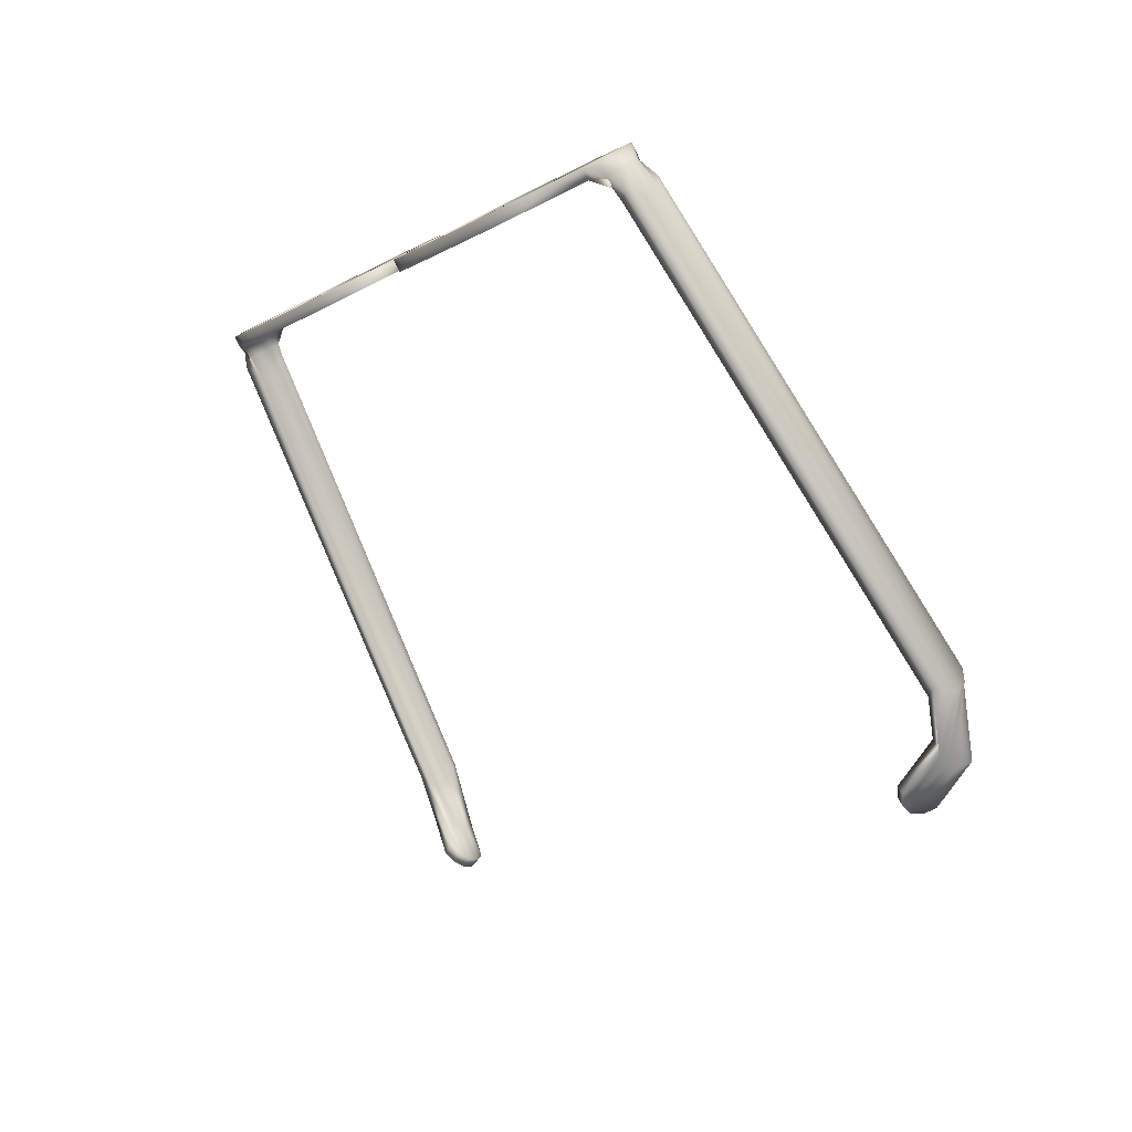
<metadata>
{"format":"obj","ext":"obj","renderer":"f3d","projection":"perspective","resolution":1024,"background":"white","views":[{"elev":36.8,"azim":-132.7,"up":"+Y"}]}
</metadata>
<code>
v 0.6766 -0.1844 -0.0577
v 0.674 -0.18 -0.01206
v 0.6624 -0.1693 0.02157
v 0.6428 -0.1529 0.04508
v 0.6163 -0.1316 0.06038
v 0.5842 -0.1063 0.06934
v 0.5475 -0.07778 0.07387
v 0.5075 -0.04673 0.07587
v 0.4674 -0.01571 0.07651
v 0.4304 0.01274 0.0744
v 0.3976 0.03776 0.06757
v 0.3698 0.0585 0.05406
v 0.3481 0.07411 0.03191
v 0.3334 0.08374 -0.000855
v 0.3266 0.08655 -0.04619
v 0.3292 0.08219 -0.09183
v 0.3408 0.07143 -0.1255
v 0.3604 0.05504 -0.149
v 0.3869 0.03381 -0.1643
v 0.419 0.008521 -0.1732
v 0.4557 -0.02004 -0.1778
v 0.4957 -0.05109 -0.1798
v 0.5358 -0.08212 -0.1804
v 0.5728 -0.1106 -0.1783
v 0.6056 -0.1356 -0.1715
v 0.6334 -0.1563 -0.158
v 0.6551 -0.1719 -0.1358
v 0.6698 -0.1816 -0.103
v 0.6371 -0.1557 -0.09309
v 0.6252 -0.148 -0.1195
v 0.6077 -0.1354 -0.1373
v 0.5854 -0.1187 -0.1482
v 0.5589 -0.09856 -0.1537
v 0.5292 -0.07565 -0.1554
v 0.4969 -0.05067 -0.1549
v 0.4646 -0.02566 -0.1533
v 0.4351 -0.002665 -0.1496
v 0.4092 0.0177 -0.1424
v 0.3879 0.03479 -0.1301
v 0.3721 0.04799 -0.1111
v 0.3628 0.05666 -0.08407
v 0.3607 0.06017 -0.04731
v 0.3661 0.05791 -0.01081
v 0.378 0.05015 0.01558
v 0.3955 0.03758 0.03342
v 0.4178 0.02088 0.04429
v 0.4443 0.000734 0.04979
v 0.474 -0.02217 0.05149
v 0.5063 -0.04716 0.05098
v 0.5386 -0.07216 0.04937
v 0.5681 -0.09516 0.04572
v 0.594 -0.1155 0.0385
v 0.6153 -0.1326 0.02618
v 0.6311 -0.1458 0.007251
v 0.6404 -0.1545 -0.01983
v 0.6425 -0.158 -0.05658
v 0.6889 -0.1684 -0.05854
v 0.6863 -0.1641 -0.0129
v 0.6747 -0.1533 0.02073
v 0.6551 -0.1369 0.04424
v 0.6287 -0.1157 0.05954
v 0.5965 -0.0904 0.0685
v 0.5599 -0.06183 0.07304
v 0.5198 -0.03078 0.07503
v 0.4797 0.000243 0.07567
v 0.4427 0.02869 0.07356
v 0.4099 0.05371 0.06673
v 0.3821 0.07445 0.05322
v 0.3604 0.09006 0.03107
v 0.3457 0.09969 -0.001694
v 0.339 0.1025 -0.04703
v 0.3415 0.09814 -0.09267
v 0.3531 0.08738 -0.1263
v 0.3728 0.07099 -0.1498
v 0.3992 0.04976 -0.1651
v 0.4313 0.02447 -0.1741
v 0.468 -0.004092 -0.1786
v 0.508 -0.03514 -0.1806
v 0.5481 -0.06617 -0.1812
v 0.5851 -0.09462 -0.1791
v 0.618 -0.1196 -0.1723
v 0.6457 -0.1404 -0.1588
v 0.6675 -0.156 -0.1366
v 0.6822 -0.1656 -0.1039
v 0.6528 -0.1385 -0.02067
v 0.6548 -0.142 -0.05742
v 0.6494 -0.1398 -0.09393
v 0.6375 -0.132 -0.1203
v 0.6201 -0.1195 -0.1382
v 0.5977 -0.1028 -0.149
v 0.5713 -0.08261 -0.1545
v 0.5415 -0.0597 -0.1562
v 0.5092 -0.03472 -0.1557
v 0.4769 -0.009715 -0.1541
v 0.4474 0.01328 -0.1505
v 0.4215 0.03365 -0.1432
v 0.4002 0.05074 -0.1309
v 0.3845 0.06394 -0.112
v 0.3751 0.07261 -0.08491
v 0.373 0.07611 -0.04815
v 0.3785 0.07386 -0.01165
v 0.3903 0.0661 0.01474
v 0.4078 0.05353 0.03258
v 0.4301 0.03683 0.04345
v 0.4566 0.01668 0.04895
v 0.4864 -0.006224 0.05065
v 0.5187 -0.03121 0.05014
v 0.5509 -0.05621 0.04853
v 0.5804 -0.07921 0.04488
v 0.6063 -0.09957 0.03766
v 0.6276 -0.1167 0.02534
v 0.6434 -0.1299 0.006411
v 0.2979 0.109 -0.04083
v 0.3102 0.125 -0.04167
v 0.7319 -0.2272 -0.05952
v 0.7286 -0.2232 -0.03084
v 0.7164 -0.2126 -0.009588
v 0.7287 -0.1967 -0.01043
v 0.7409 -0.2072 -0.03168
v 0.7442 -0.2113 -0.06036
v 0.7383 -0.2082 -0.08874
v 0.7241 -0.1983 -0.1091
v 0.7118 -0.2143 -0.1083
v 0.726 -0.2241 -0.0879
v 0.731 -0.2573 -0.05897
v 0.7272 -0.2534 -0.04034
v 0.7146 -0.243 -0.02642
v 0.727 -0.2271 -0.02726
v 0.7395 -0.2375 -0.04118
v 0.7433 -0.2414 -0.05981
v 0.7378 -0.2381 -0.07813
v 0.724 -0.2281 -0.09118
v 0.7117 -0.2441 -0.09034
v 0.7255 -0.2541 -0.07729
v 0.7015 -0.2867 -0.05711
v 0.7032 -0.2806 -0.03877
v 0.7063 -0.2639 -0.02568
v 0.7262 -0.2668 -0.02655
v 0.7232 -0.2835 -0.03964
v 0.7215 -0.2896 -0.05798
v 0.7215 -0.2841 -0.07659
v 0.7233 -0.2679 -0.09047
v 0.7033 -0.2649 -0.0896
v 0.7015 -0.2812 -0.07573
v 0.3114 -0.9909 -0.02319
v 0.3131 -0.9848 -0.004851
v 0.3161 -0.9681 0.008241
v 0.336 -0.971 0.007372
v 0.333 -0.9877 -0.00572
v 0.3313 -0.9938 -0.02406
v 0.3313 -0.9884 -0.04267
v 0.3331 -0.9721 -0.05655
v 0.3132 -0.9692 -0.05568
v 0.3114 -0.9854 -0.04181
v 0.2335 -1.024 -0.05509
v 0.2311 -1.035 -0.03891
v 0.2401 -1.042 -0.02105
v 0.2454 -1.059 -0.031
v 0.2364 -1.051 -0.04885
v 0.2389 -1.041 -0.06503
v 0.2515 -1.031 -0.07551
v 0.2716 -1.023 -0.07711
v 0.2663 -1.007 -0.06717
v 0.2462 -1.014 -0.06557
v 0.1578 -1.023 -0.09741
v 0.1553 -1.034 -0.08123
v 0.1643 -1.041 -0.06337
v 0.1696 -1.058 -0.07332
v 0.1606 -1.05 -0.09117
v 0.1631 -1.04 -0.1074
v 0.1758 -1.03 -0.1178
v 0.1959 -1.022 -0.1194
v 0.1905 -1.006 -0.1095
v 0.1704 -1.013 -0.1079
v 0.6532 -0.1441 -0.05731
v 0.6512 -0.1406 -0.02056
v 0.6418 -0.1319 0.006518
v 0.626 -0.1187 0.02545
v 0.6047 -0.1016 0.03777
v 0.5789 -0.08123 0.04498
v 0.5494 -0.05823 0.04864
v 0.5171 -0.03323 0.05024
v 0.4848 -0.008247 0.05076
v 0.455 0.01466 0.04906
v 0.4286 0.03481 0.04356
v 0.4062 0.05151 0.03268
v 0.3887 0.06408 0.01484
v 0.3769 0.07183 -0.01154
v 0.3715 0.07409 -0.04805
v 0.3735 0.07058 -0.0848
v 0.3829 0.06192 -0.1119
v 0.3987 0.04872 -0.1308
v 0.42 0.03162 -0.1431
v 0.4458 0.01126 -0.1503
v 0.4754 -0.01174 -0.154
v 0.5076 -0.03674 -0.1556
v 0.5399 -0.06172 -0.1561
v 0.5697 -0.08463 -0.1544
v 0.5961 -0.1048 -0.1489
v 0.6185 -0.1215 -0.138
v 0.636 -0.134 -0.1202
v 0.6478 -0.1418 -0.09382
v -0.03641 0.3931 -0.03468
v -0.03438 0.3896 -0.07144
v -0.025 0.381 -0.09852
v -0.009208 0.3678 -0.1175
v 0.01208 0.3507 -0.1298
v 0.03795 0.3303 -0.137
v 0.06747 0.3073 -0.1406
v 0.09972 0.2823 -0.1422
v 0.132 0.2573 -0.1428
v 0.1618 0.2344 -0.1411
v 0.1882 0.2143 -0.1356
v 0.2106 0.1976 -0.1247
v 0.2281 0.185 -0.1068
v 0.2399 0.1772 -0.08046
v 0.2453 0.175 -0.04395
v 0.2433 0.1785 -0.0072
v 0.2339 0.1872 0.01988
v 0.2181 0.2004 0.03882
v 0.1969 0.2175 0.05113
v 0.171 0.2378 0.05835
v 0.1415 0.2608 0.062
v 0.1104 0.2862 0.0885
v 0.1504 0.2552 0.0865
v 0.1871 0.2266 0.08197
v 0.2192 0.2013 0.07301
v 0.2456 0.1801 0.05771
v 0.2653 0.1637 0.0342
v 0.2769 0.153 0.000569
v 0.2794 0.1486 -0.04507
v 0.2727 0.1514 -0.09041
v 0.258 0.161 -0.1232
v 0.2363 0.1766 -0.1453
v 0.2085 0.1974 -0.1588
v 0.1757 0.2224 -0.1657
v 0.1387 0.2509 -0.1678
v 0.09858 0.2819 -0.1671
v 0.05852 0.3129 -0.1651
v 0.02186 0.3415 -0.1606
v -0.01026 0.3668 -0.1516
v -0.0367 0.388 -0.1363
v -0.05632 0.4044 -0.1128
v -0.06796 0.4152 -0.0792
v -0.07049 0.4195 -0.03356
v -0.06376 0.4167 0.01178
v -0.04906 0.4071 0.04454
v -0.02734 0.3915 0.06669
v 0.000423 0.3707 0.0802
v 0.03327 0.3457 0.08703
v 0.07024 0.3173 0.08914
v 0.1092 0.2858 0.06361
v 0.07691 0.3108 0.06412
v 0.04714 0.3337 0.06242
v 0.02069 0.3539 0.05692
v -0.001671 0.3706 0.04605
v -0.01916 0.3831 0.02821
v -0.031 0.3909 0.001824
v -0.7666 -0.3076 -0.067
v -0.7754 -0.3131 -0.05061
v -0.7933 -0.3118 -0.05979
v -0.7845 -0.3063 -0.07618
v -0.7844 -0.3069 -0.03216
v -0.8023 -0.3056 -0.04134
v -0.06138 0.3911 0.04538
v -0.03966 0.3755 0.06753
v -0.0119 0.3548 0.08104
v 0.02095 0.3298 0.08787
v 0.05792 0.3013 0.08998
v 0.09804 0.2703 0.08934
v 0.1381 0.2392 0.08735
v 0.1748 0.2107 0.08281
v 0.2069 0.1854 0.07384
v 0.2333 0.1642 0.05855
v 0.2529 0.1478 0.03504
v 0.2646 0.137 0.001409
v 0.2671 0.1327 -0.04423
v 0.2604 0.1355 -0.08957
v 0.2457 0.1451 -0.1223
v 0.224 0.1607 -0.1445
v 0.1962 0.1814 -0.158
v 0.1633 0.2065 -0.1648
v 0.1264 0.2349 -0.1669
v 0.08626 0.2659 -0.1663
v 0.0462 0.297 -0.1643
v 0.009538 0.3255 -0.1598
v -0.02258 0.3508 -0.1508
v -0.04902 0.3721 -0.1355
v -0.06864 0.3885 -0.112
v -0.7582 -0.2711 -0.07828
v -0.7603 -0.2924 -0.07727
v -0.7782 -0.2911 -0.08645
v -0.7761 -0.2698 -0.08746
v -0.04332 0.3749 0.002664
v -0.04873 0.3772 -0.03384
v -0.0467 0.3737 -0.0706
v -0.03732 0.365 -0.09768
v -0.02153 0.3518 -0.1166
v -0.000238 0.3347 -0.1289
v 0.02563 0.3144 -0.1361
v 0.05515 0.2914 -0.1398
v 0.0874 0.2664 -0.1414
v 0.1197 0.2414 -0.1419
v 0.1495 0.2185 -0.1402
v 0.1759 0.1983 -0.1347
v 0.1983 0.1816 -0.1238
v 0.2158 0.1691 -0.106
v 0.2276 0.1613 -0.07962
v 0.233 0.159 -0.04311
v 0.231 0.1625 -0.00636
v 0.2216 0.1712 0.02072
v 0.2058 0.1844 0.03966
v 0.1845 0.2015 0.05197
v 0.1587 0.2219 0.05919
v 0.1291 0.2449 0.06284
v 0.09689 0.2699 0.06445
v 0.06459 0.2949 0.06496
v 0.03482 0.3178 0.06326
v 0.008368 0.3379 0.05776
v -0.01399 0.3546 0.04689
v -0.03148 0.3672 0.02905
v 0.2963 0.1103 -0.04077
v 0.2979 0.11 -0.0231
v 0.2992 0.1105 0.004816
v 0.3086 0.1263 -0.04161
v 0.3115 0.1264 0.003976
v 0.3102 0.1259 -0.02394
v -0.08281 0.4036 -0.03272
v -0.07608 0.4008 0.01261
v -0.1322 0.4433 -0.002525
v -0.1381 0.4464 -0.0309
v -0.1181 0.4335 0.01786
v -0.1058 0.4494 0.01702
v -0.1199 0.4593 -0.003364
v -0.1258 0.4624 -0.03174
v -0.1225 0.4583 -0.06042
v -0.1103 0.4477 -0.08168
v -0.1226 0.4318 -0.08084
v -0.08028 0.3992 -0.07837
v -0.1348 0.4424 -0.05958
v -0.1615 0.4347 -0.0111
v -0.167 0.438 -0.02943
v -0.1478 0.4247 0.001949
v -0.1354 0.4407 0.001109
v -0.1492 0.4506 -0.01194
v -0.1547 0.4539 -0.03027
v -0.1509 0.45 -0.0489
v -0.1384 0.4396 -0.06281
v -0.1507 0.4236 -0.06197
v -0.1633 0.4341 -0.04806
v -0.1818 0.4046 -0.009658
v -0.188 0.4021 -0.02785
v -0.1658 0.4114 0.003008
v -0.1737 0.4299 0.003054
v -0.1896 0.4232 -0.009613
v -0.1958 0.4206 -0.0278
v -0.1913 0.4226 -0.04657
v -0.1766 0.4288 -0.06087
v -0.1688 0.4103 -0.06091
v -0.1835 0.404 -0.04661
v -0.7643 -0.1506 0.03059
v -0.7706 -0.1532 0.0124
v -0.7484 -0.1439 0.04326
v -0.7562 -0.1253 0.0433
v -0.7722 -0.132 0.03064
v -0.7784 -0.1346 0.01245
v -0.7739 -0.1327 -0.006318
v -0.7592 -0.1264 -0.02062
v -0.7513 -0.145 -0.02066
v -0.766 -0.1512 -0.006363
v -0.7935 -0.2414 -0.005203
v -0.7847 -0.2359 -0.02159
v -0.8025 -0.2352 0.01324
v -0.8204 -0.2339 0.004066
v -0.8114 -0.2401 -0.01438
v -0.8026 -0.2346 -0.03077
v -0.7963 -0.2194 -0.04104
v -0.7942 -0.1981 -0.04205
v -0.7763 -0.1994 -0.03287
v -0.7784 -0.2207 -0.03186
v 0.2384 0.1752 -0.08035
v 0.2265 0.183 -0.1067
v 0.209 0.1955 -0.1246
v 0.1867 0.2122 -0.1355
v 0.1602 0.2324 -0.141
v 0.1305 0.2553 -0.1427
v 0.09816 0.2803 -0.1421
v 0.06591 0.3053 -0.1405
v 0.03639 0.3283 -0.1369
v 0.01052 0.3486 -0.1297
v -0.01077 0.3657 -0.1173
v -0.02656 0.3789 -0.09841
v -0.03594 0.3876 -0.07133
v -0.03797 0.3911 -0.03458
v -0.03256 0.3889 0.00193
v -0.02072 0.3811 0.02831
v -0.003233 0.3685 0.04615
v 0.01913 0.3518 0.05703
v 0.04558 0.3317 0.06253
v 0.07534 0.3088 0.06423
v 0.1077 0.2838 0.06371
v 0.1399 0.2588 0.06211
v 0.1694 0.2358 0.05845
v 0.1953 0.2154 0.05124
v 0.2166 0.1983 0.03892
v 0.2324 0.1851 0.01999
v 0.2417 0.1765 -0.007093
v 0.2438 0.173 -0.04385
f 106 64 65
f 65 105 106
f 165 166 169
f 169 170 165
f 166 167 168
f 168 169 166
f 3 4 60
f 60 59 3
f 4 5 61
f 61 60 4
f 5 6 62
f 62 61 5
f 6 7 63
f 63 62 6
f 7 8 64
f 64 63 7
f 8 9 65
f 65 64 8
f 9 10 66
f 66 65 9
f 10 11 67
f 67 66 10
f 11 12 68
f 68 67 11
f 12 13 69
f 69 68 12
f 13 14 70
f 70 69 13
f 15 16 72
f 72 71 15
f 16 17 73
f 73 72 16
f 17 18 74
f 74 73 17
f 18 19 75
f 75 74 18
f 19 20 76
f 76 75 19
f 20 21 77
f 77 76 20
f 21 22 78
f 78 77 21
f 22 23 79
f 79 78 22
f 23 24 80
f 80 79 23
f 24 25 81
f 81 80 24
f 25 26 82
f 82 81 25
f 26 27 83
f 83 82 26
f 173 174 171
f 171 172 173
f 174 165 170
f 170 171 174
f 55 56 86
f 86 85 55
f 56 29 87
f 87 86 56
f 29 30 88
f 88 87 29
f 31 89 30
f 89 88 30
f 31 32 90
f 90 89 31
f 32 33 91
f 91 90 32
f 33 34 92
f 92 91 33
f 34 35 93
f 93 92 34
f 35 36 94
f 94 93 35
f 36 37 95
f 95 94 36
f 37 38 96
f 96 95 37
f 38 39 97
f 97 96 38
f 39 40 98
f 98 97 39
f 40 41 99
f 99 98 40
f 41 42 100
f 100 99 41
f 43 101 42
f 101 100 42
f 44 102 43
f 102 101 43
f 44 45 103
f 103 102 44
f 45 46 104
f 104 103 45
f 46 47 105
f 105 104 46
f 47 48 106
f 106 105 47
f 48 49 107
f 107 106 48
f 49 50 108
f 108 107 49
f 50 51 109
f 109 108 50
f 51 52 110
f 110 109 51
f 52 53 111
f 111 110 52
f 53 54 112
f 112 111 53
f 54 55 85
f 85 112 54
f 14 15 113
f 14 113 323
f 14 323 324
f 15 71 114
f 114 113 15
f 326 327 114
f 70 326 114
f 71 70 114
f 14 324 326
f 326 70 14
f 1 2 116
f 116 115 1
f 2 3 117
f 117 116 2
f 3 59 118
f 118 117 3
f 59 58 119
f 119 118 59
f 58 57 120
f 120 119 58
f 57 84 121
f 121 120 57
f 84 83 122
f 122 121 84
f 83 27 123
f 123 122 83
f 27 28 124
f 124 123 27
f 28 1 115
f 115 124 28
f 115 116 126
f 126 125 115
f 116 117 127
f 127 126 116
f 117 118 128
f 128 127 117
f 118 119 129
f 129 128 118
f 119 120 130
f 130 129 119
f 120 121 131
f 131 130 120
f 121 122 132
f 132 131 121
f 122 123 133
f 133 132 122
f 123 124 134
f 123 134 133
f 124 115 125
f 125 134 124
f 125 126 136
f 136 135 125
f 126 127 137
f 137 136 126
f 127 128 138
f 138 137 127
f 128 129 139
f 139 138 128
f 129 130 140
f 140 139 129
f 130 131 141
f 141 140 130
f 131 132 142
f 142 141 131
f 132 133 143
f 143 142 132
f 133 134 144
f 144 143 133
f 134 125 135
f 135 144 134
f 135 136 146
f 146 145 135
f 136 137 147
f 147 146 136
f 137 138 148
f 148 147 137
f 138 139 149
f 149 148 138
f 139 140 150
f 150 149 139
f 140 141 151
f 151 150 140
f 141 142 152
f 152 151 141
f 142 143 153
f 153 152 142
f 143 144 154
f 154 153 143
f 144 135 145
f 145 154 144
f 145 146 156
f 156 155 145
f 146 147 157
f 157 156 146
f 147 148 158
f 158 157 147
f 148 149 159
f 159 158 148
f 149 150 160
f 160 159 149
f 150 151 161
f 161 160 150
f 161 151 152
f 152 162 161
f 152 153 163
f 163 162 152
f 163 153 154
f 154 164 163
f 154 145 155
f 155 164 154
f 155 156 166
f 166 165 155
f 156 157 167
f 167 166 156
f 157 158 168
f 168 167 157
f 158 159 169
f 169 168 158
f 159 160 170
f 170 169 159
f 160 161 171
f 171 170 160
f 161 162 172
f 172 171 161
f 162 163 173
f 173 172 162
f 163 164 174
f 174 173 163
f 164 155 165
f 165 174 164
f 190 191 192
f 176 177 178
f 176 178 179
f 202 175 179
f 201 202 179
f 200 201 179
f 199 200 179
f 199 179 180
f 198 199 180
f 197 198 180
f 197 180 181
f 196 197 181
f 196 181 182
f 195 196 182
f 194 183 184
f 194 184 185
f 194 185 186
f 194 186 187
f 194 187 188
f 194 188 189
f 193 194 189
f 192 193 189
f 190 192 189
f 189 188 187
f 185 187 186
f 183 185 184
f 187 185 183
f 182 181 183
f 181 180 179
f 179 183 181
f 178 177 179
f 175 177 176
f 183 179 175
f 202 201 175
f 200 199 201
f 175 201 199
f 199 198 197
f 197 196 195
f 199 197 195
f 175 199 195
f 183 175 195
f 195 194 193
f 192 191 193
f 193 191 195
f 195 191 183
f 183 191 187
f 187 191 189
f 190 189 191
f 113 114 327
f 327 323 113
f 254 253 251
f 254 251 250
f 255 254 250
f 255 250 249
f 256 255 249
f 256 249 248
f 257 256 248
f 257 248 247
f 258 257 247
f 258 247 246
f 203 258 246
f 203 246 245
f 203 245 244
f 225 224 223
f 225 223 222
f 226 225 222
f 226 222 221
f 227 226 221
f 227 221 220
f 228 227 220
f 228 220 219
f 229 228 219
f 229 219 218
f 230 229 218
f 230 218 217
f 231 230 217
f 231 217 216
f 232 231 216
f 233 232 216
f 233 216 215
f 234 233 215
f 234 215 214
f 235 234 214
f 235 214 213
f 236 235 213
f 236 213 212
f 237 236 212
f 237 212 211
f 237 211 210
f 238 237 210
f 238 210 209
f 239 238 209
f 239 209 208
f 240 239 208
f 240 208 207
f 241 240 207
f 241 207 206
f 242 241 206
f 242 206 205
f 243 242 205
f 243 205 204
f 244 243 204
f 203 244 204
f 259 262 261
f 261 260 259
f 260 261 264
f 264 263 260
f 265 247 248
f 248 266 265
f 266 248 249
f 249 267 266
f 267 249 250
f 250 268 267
f 268 250 251
f 251 269 268
f 269 251 224
f 224 270 269
f 270 224 225
f 225 271 270
f 271 225 226
f 226 272 271
f 272 226 227
f 227 273 272
f 273 227 228
f 228 274 273
f 274 228 229
f 229 275 274
f 275 229 230
f 230 276 275
f 277 231 232
f 232 278 277
f 278 232 233
f 233 279 278
f 279 233 234
f 234 280 279
f 280 234 235
f 235 281 280
f 281 235 236
f 236 282 281
f 282 236 237
f 237 283 282
f 283 237 238
f 238 284 283
f 284 238 239
f 239 285 284
f 285 239 240
f 240 286 285
f 286 240 241
f 241 287 286
f 287 241 242
f 242 288 287
f 288 242 243
f 243 289 288
f 290 293 292
f 292 291 290
f 291 292 262
f 262 259 291
f 294 258 203
f 203 295 294
f 295 203 204
f 204 296 295
f 296 204 205
f 205 297 296
f 297 205 206
f 206 298 297
f 298 206 207
f 207 299 298
f 299 207 208
f 208 300 299
f 300 208 209
f 209 301 300
f 301 209 210
f 210 302 301
f 302 210 211
f 211 303 302
f 303 211 212
f 212 304 303
f 304 212 213
f 213 305 304
f 305 213 214
f 305 214 306
f 306 214 215
f 215 307 306
f 307 215 216
f 216 308 307
f 308 216 217
f 217 309 308
f 309 217 218
f 218 310 309
f 310 218 219
f 219 311 310
f 311 219 220
f 220 312 311
f 312 220 221
f 221 313 312
f 313 221 222
f 222 314 313
f 314 222 223
f 223 315 314
f 315 223 252
f 252 316 315
f 316 252 253
f 253 317 316
f 317 253 254
f 254 318 317
f 318 254 255
f 255 319 318
f 319 255 256
f 256 320 319
f 320 256 257
f 257 321 320
f 321 257 258
f 258 294 321
f 276 324 323
f 276 323 322
f 276 322 277
f 277 322 325
f 325 231 277
f 325 327 326
f 325 326 230
f 231 325 230
f 276 230 326
f 326 324 276
f 328 331 330
f 330 329 328
f 329 330 332
f 332 265 329
f 265 332 333
f 333 247 265
f 247 333 334
f 334 246 247
f 246 334 335
f 335 245 246
f 245 335 336
f 336 244 245
f 244 336 337
f 337 243 244
f 243 337 338
f 338 289 243
f 289 338 340
f 340 339 289
f 339 340 331
f 331 328 339
f 331 342 341
f 341 330 331
f 330 341 343
f 343 332 330
f 332 343 344
f 344 333 332
f 333 344 345
f 345 334 333
f 334 345 346
f 346 335 334
f 335 346 347
f 347 336 335
f 336 347 348
f 348 337 336
f 337 348 349
f 349 338 337
f 338 349 350
f 350 340 338
f 340 350 342
f 342 331 340
f 342 352 351
f 351 341 342
f 341 351 353
f 353 343 341
f 343 353 354
f 354 344 343
f 344 354 355
f 355 345 344
f 345 355 356
f 356 346 345
f 346 356 357
f 357 347 346
f 347 357 358
f 358 348 347
f 348 358 359
f 359 349 348
f 349 359 360
f 360 350 349
f 350 360 352
f 352 342 350
f 352 362 361
f 361 351 352
f 351 361 363
f 363 353 351
f 353 363 364
f 364 354 353
f 354 364 365
f 365 355 354
f 355 365 366
f 366 356 355
f 356 366 367
f 367 357 356
f 357 367 368
f 368 358 357
f 358 368 369
f 369 359 358
f 359 369 370
f 370 360 359
f 360 370 362
f 362 352 360
f 362 372 371
f 371 361 362
f 361 371 373
f 373 363 361
f 363 373 374
f 374 364 363
f 364 374 375
f 375 365 364
f 365 375 376
f 376 366 365
f 366 376 377
f 377 367 366
f 377 378 368
f 368 367 377
f 368 378 379
f 379 369 368
f 379 380 370
f 370 369 379
f 370 380 372
f 372 362 370
f 372 259 260
f 260 371 372
f 371 260 263
f 263 373 371
f 373 263 264
f 264 374 373
f 374 264 261
f 261 375 374
f 375 261 262
f 262 376 375
f 376 262 292
f 292 377 376
f 377 292 293
f 293 378 377
f 378 293 290
f 290 379 378
f 379 290 291
f 291 380 379
f 380 291 259
f 259 372 380
f 397 396 395
f 398 397 395
f 398 394 393
f 398 393 392
f 398 392 391
f 398 391 390
f 399 398 390
f 399 390 389
f 399 389 388
f 400 399 388
f 400 388 387
f 401 400 387
f 401 387 386
f 403 402 385
f 404 403 385
f 405 404 385
f 406 405 385
f 407 406 385
f 408 407 385
f 408 385 384
f 408 384 383
f 381 408 383
f 381 383 382
f 383 384 382
f 386 384 385
f 382 384 386
f 386 387 388
f 388 389 390
f 386 388 390
f 390 391 392
f 393 394 392
f 392 394 390
f 390 394 386
f 395 396 394
f 398 396 397
f 400 398 399
f 402 400 401
f 402 398 400
f 402 394 398
f 402 386 394
f 386 402 382
f 402 403 404
f 404 405 406
f 402 404 406
f 406 382 402
f 408 406 407
f 408 382 406
f 408 381 382
f 322 323 327
f 327 325 322
f 64 106 107
f 64 107 108
f 63 64 108
f 63 108 109
f 62 63 109
f 62 109 110
f 61 62 110
f 61 110 111
f 60 61 111
f 60 111 112
f 59 60 112
f 59 112 85
f 58 59 85
f 58 85 86
f 57 58 86
f 84 57 86
f 84 86 87
f 83 84 87
f 83 87 88
f 82 83 88
f 82 88 89
f 81 82 89
f 81 89 90
f 80 81 90
f 80 90 91
f 79 80 91
f 79 91 92
f 78 79 92
f 78 92 93
f 77 78 93
f 77 93 94
f 77 94 95
f 76 77 95
f 76 95 96
f 75 76 96
f 75 96 97
f 74 75 97
f 74 97 98
f 73 74 98
f 73 98 99
f 72 73 99
f 71 72 99
f 71 99 100
f 70 71 100
f 70 100 101
f 69 70 101
f 69 101 102
f 68 69 102
f 68 102 103
f 67 68 103
f 67 103 104
f 66 67 104
f 66 104 105
f 65 66 105
f 252 223 224
f 253 252 224
f 253 224 251

</code>
